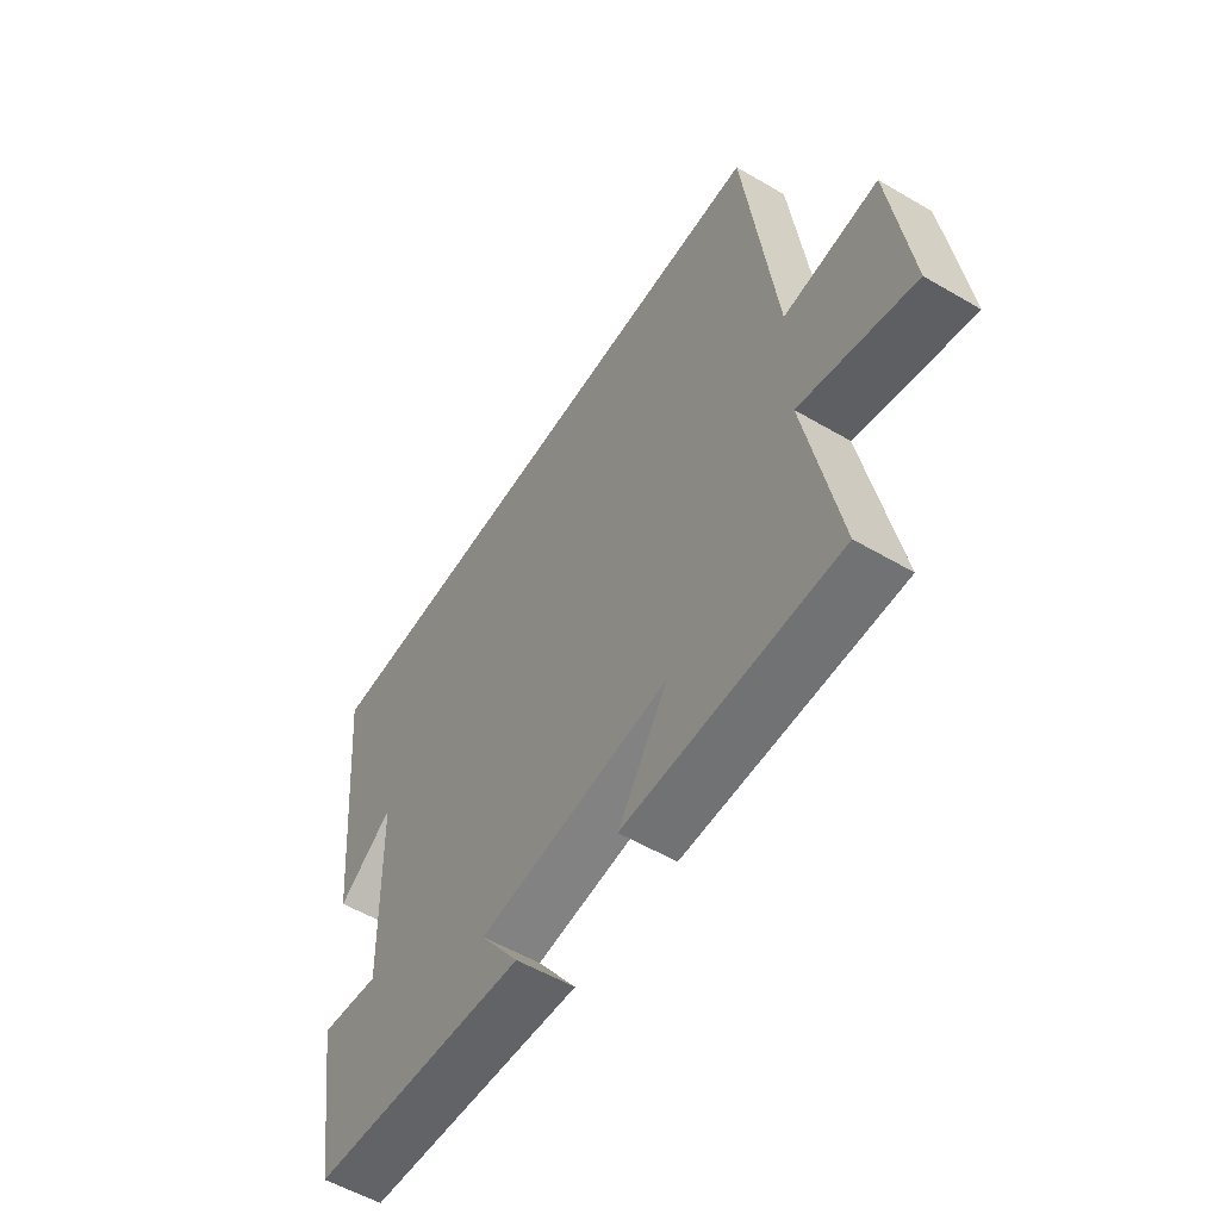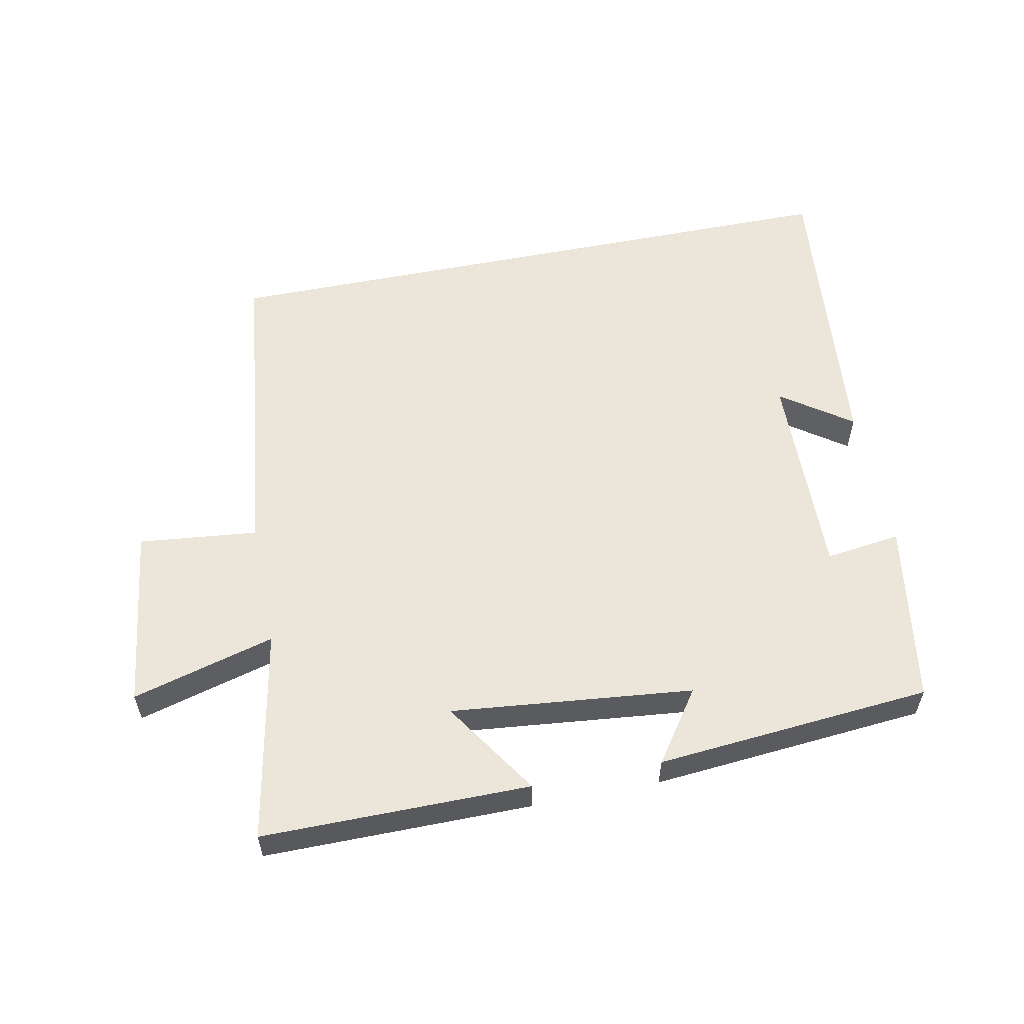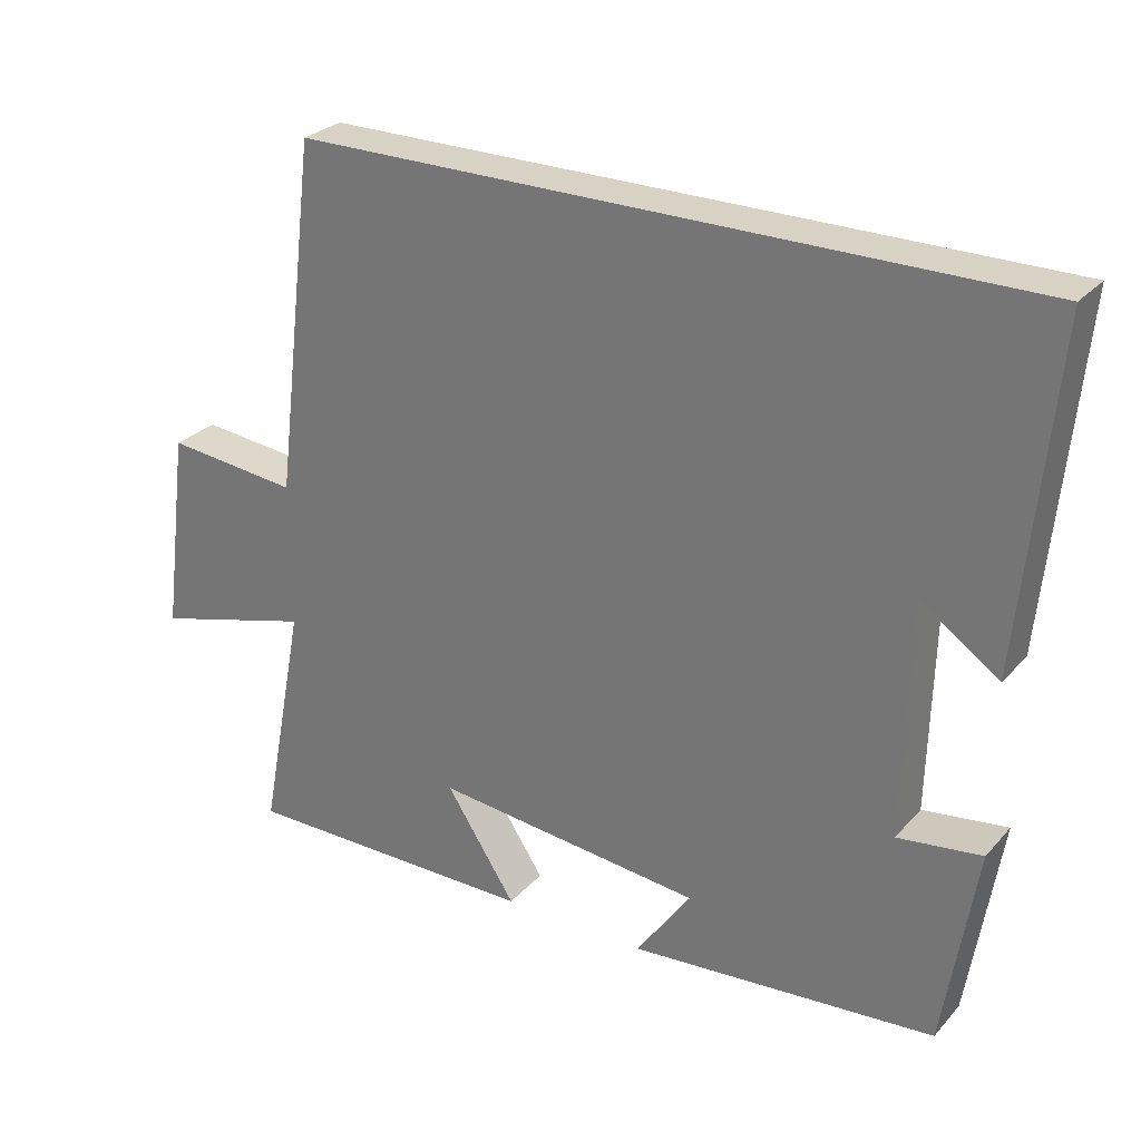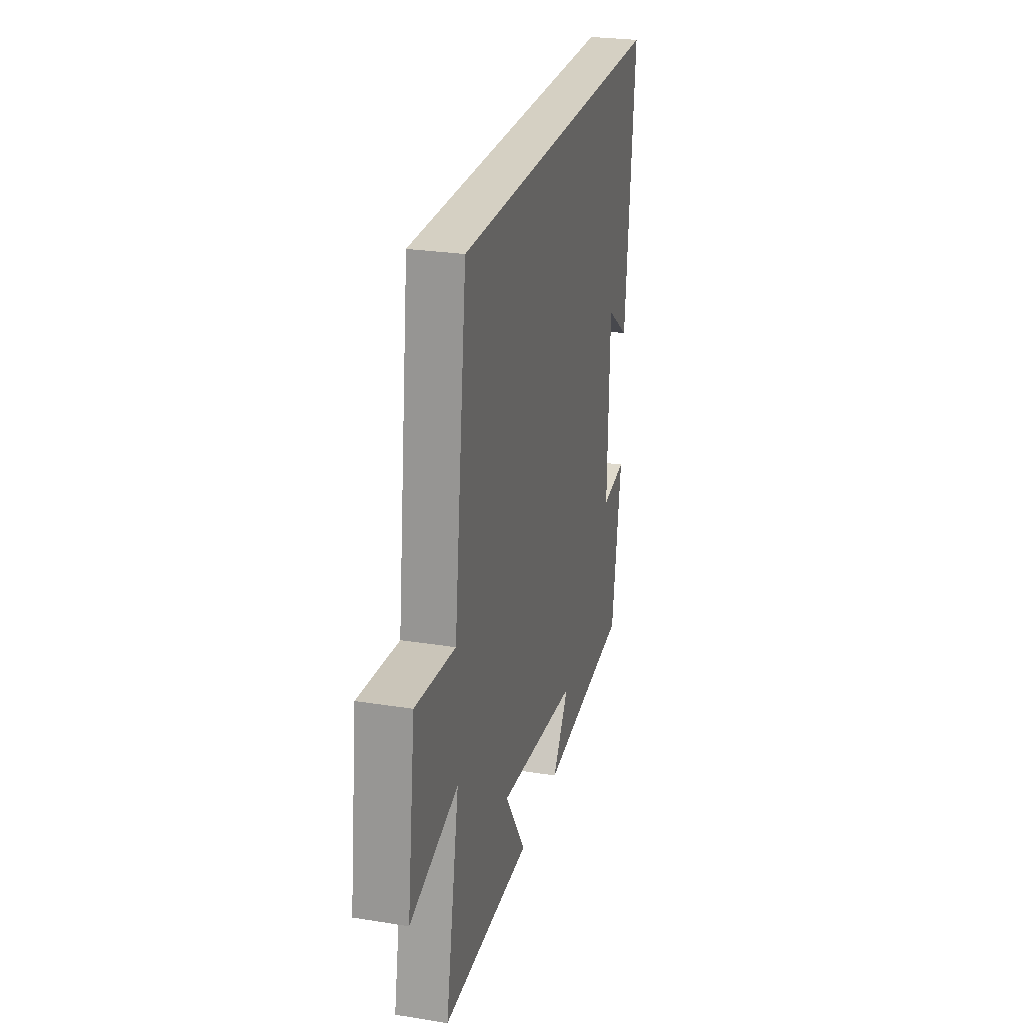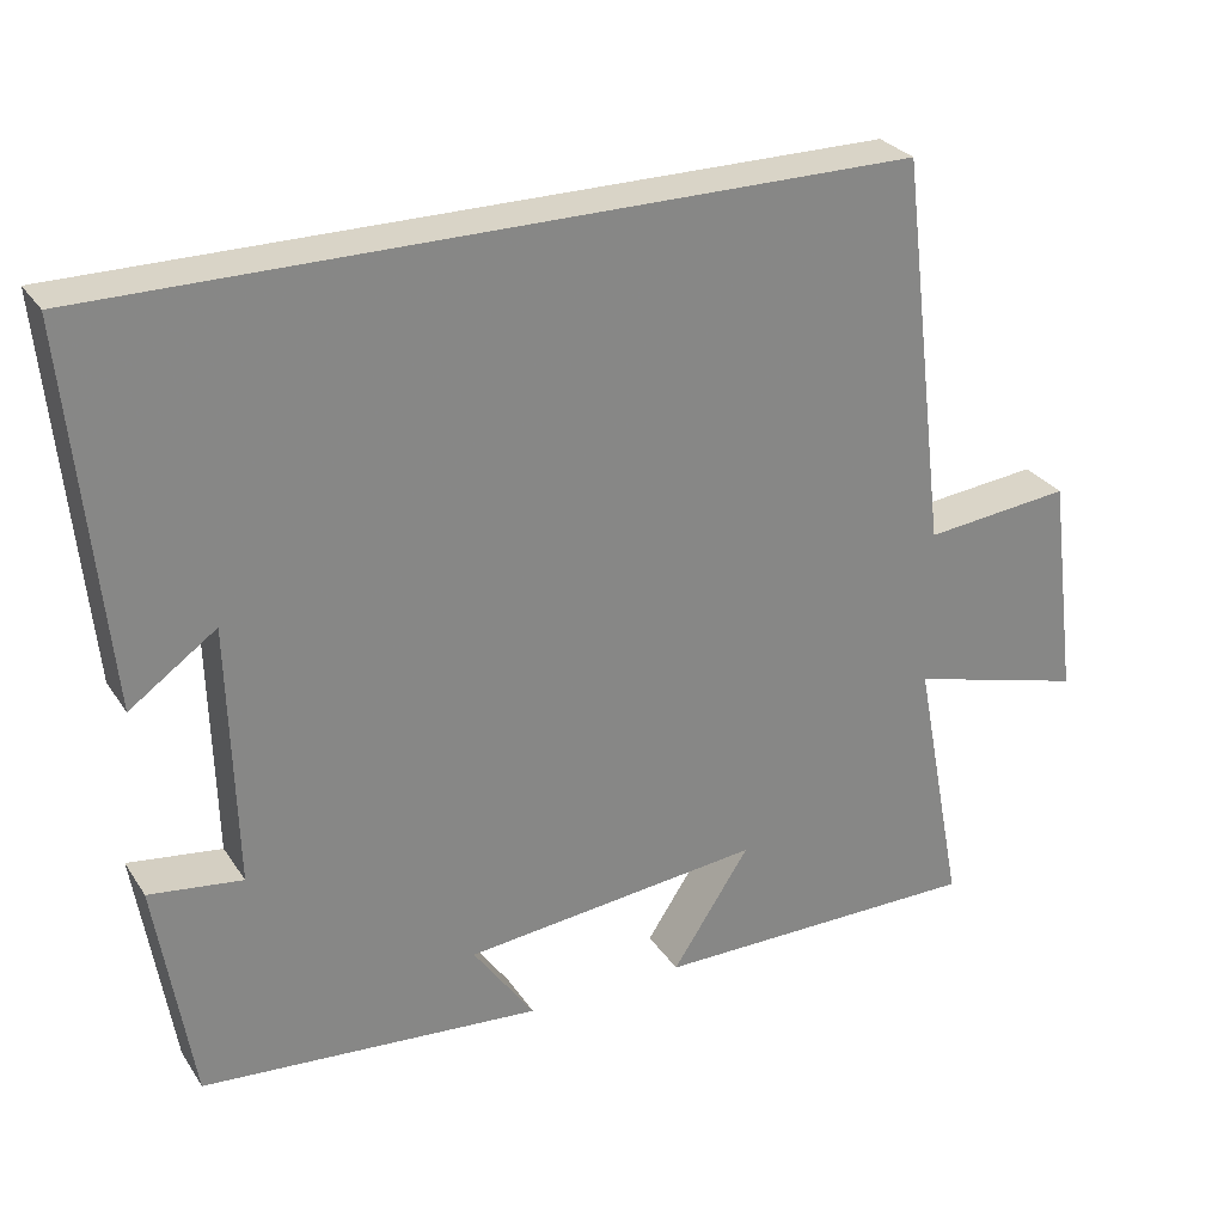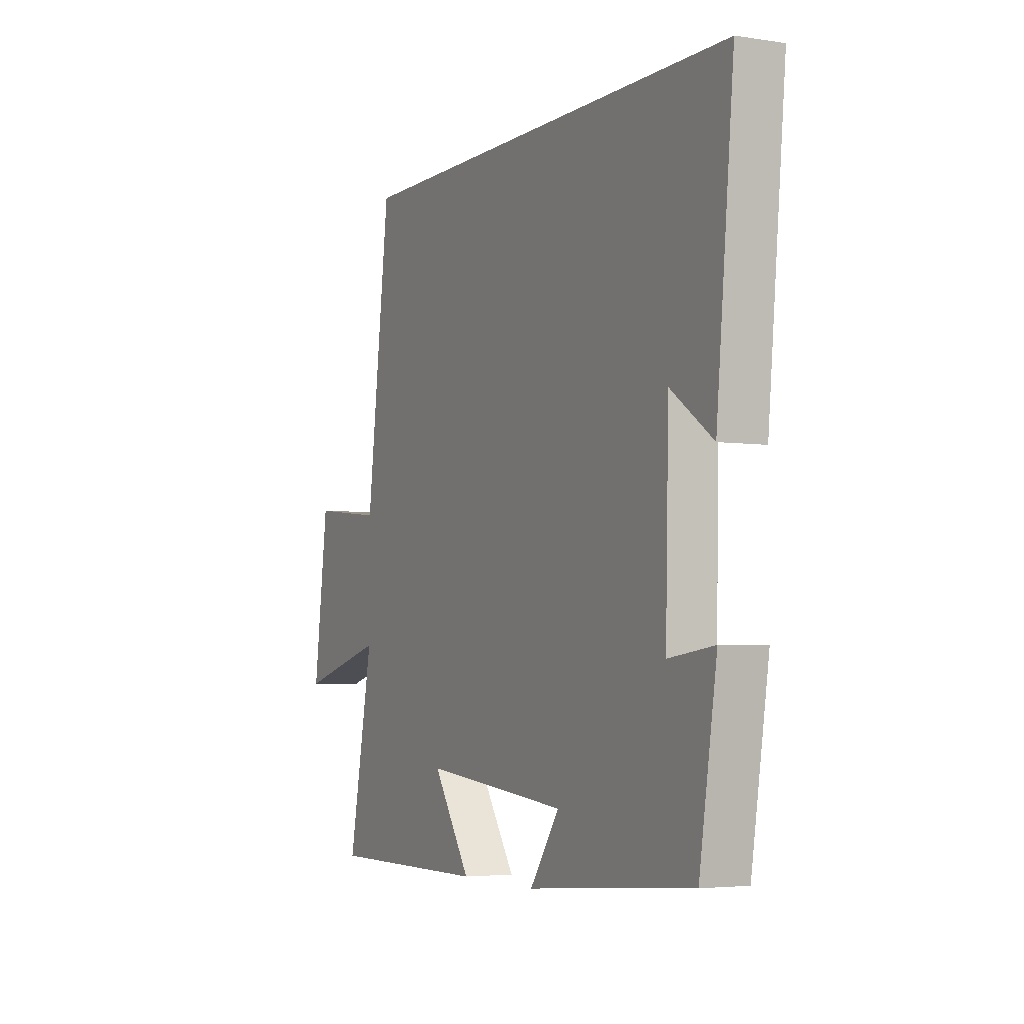
<metadata>
{"format":"obj","ext":"obj","renderer":"f3d","projection":"perspective","resolution":1024,"background":"white","views":[{"elev":-55.4,"azim":58.3,"up":"+Z"},{"elev":56.8,"azim":168.6,"up":"+Y"},{"elev":27.7,"azim":-147.5,"up":"+Z"},{"elev":26.2,"azim":104.2,"up":"+Z"},{"elev":28.4,"azim":-26.9,"up":"+Z"},{"elev":-4.1,"azim":-116.7,"up":"+Z"}]}
</metadata>
<code>
v -0.456 0.07 -0.465
v -0.5 0.07 -0.189
v -0.386 0.07 -0.204
v -0.394 0.07 0.116
v -0.5 0.07 0.041
v -0.544 0.07 0.5
v 0.441 0.07 0.5
v 0.5 0.07 0.02
v 0.68 0.07 0.039
v 0.716 0.07 -0.237
v 0.5 0.07 -0.178
v 0.562 0.07 -0.5
v 0.157 0.07 -0.5
v 0.252 0.07 -0.355
v -0.114 0.07 -0.393
v -0.039 0.07 -0.5
v -0.456 0 -0.465
v -0.5 0 -0.189
v -0.386 0 -0.204
v -0.394 0 0.116
v -0.5 0 0.041
v -0.544 0 0.5
v 0.441 0 0.5
v 0.5 0 0.02
v 0.68 0 0.039
v 0.716 0 -0.237
v 0.5 0 -0.178
v 0.562 0 -0.5
v 0.157 0 -0.5
v 0.252 0 -0.355
v -0.114 0 -0.393
v -0.039 0 -0.5
f 1 2 3
f 16 1 3
f 15 16 3
f 14 15 3 4
f 11 12 13 14
f 11 14 4
f 8 9 10 11
f 8 11 4
f 7 8 4
f 6 7 4
f 4 5 6
f 19 18 17
f 19 17 32
f 19 32 31
f 20 19 31 30
f 30 29 28 27
f 20 30 27
f 27 26 25 24
f 20 27 24
f 20 24 23
f 20 23 22
f 22 21 20
f 1 17 18 2
f 2 18 19 3
f 3 19 20 4
f 4 20 21 5
f 5 21 22 6
f 6 22 23 7
f 7 23 24 8
f 8 24 25 9
f 9 25 26 10
f 10 26 27 11
f 11 27 28 12
f 12 28 29 13
f 13 29 30 14
f 14 30 31 15
f 15 31 32 16
f 16 32 17 1

</code>
